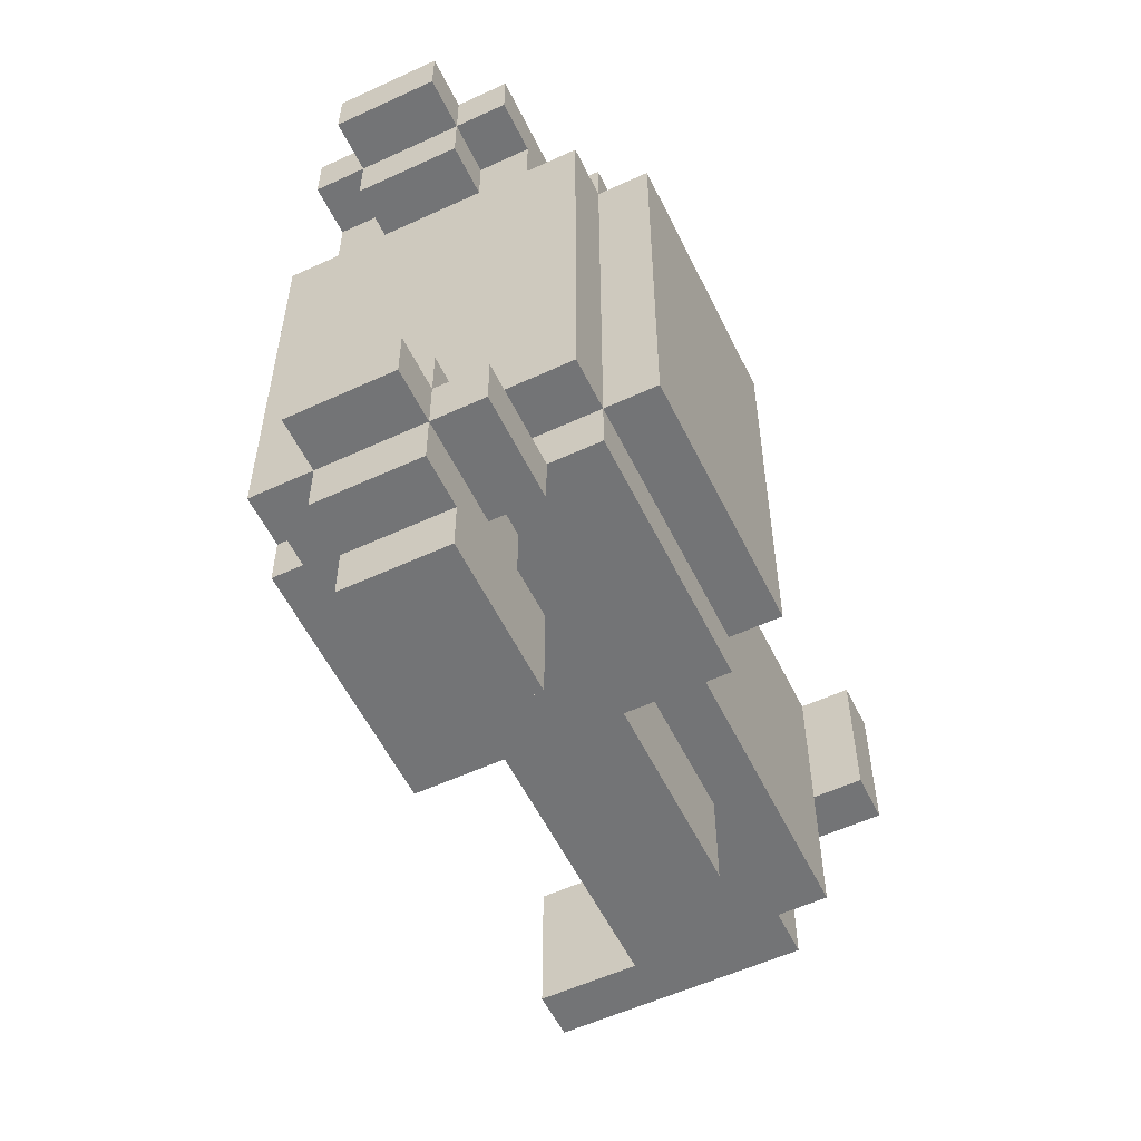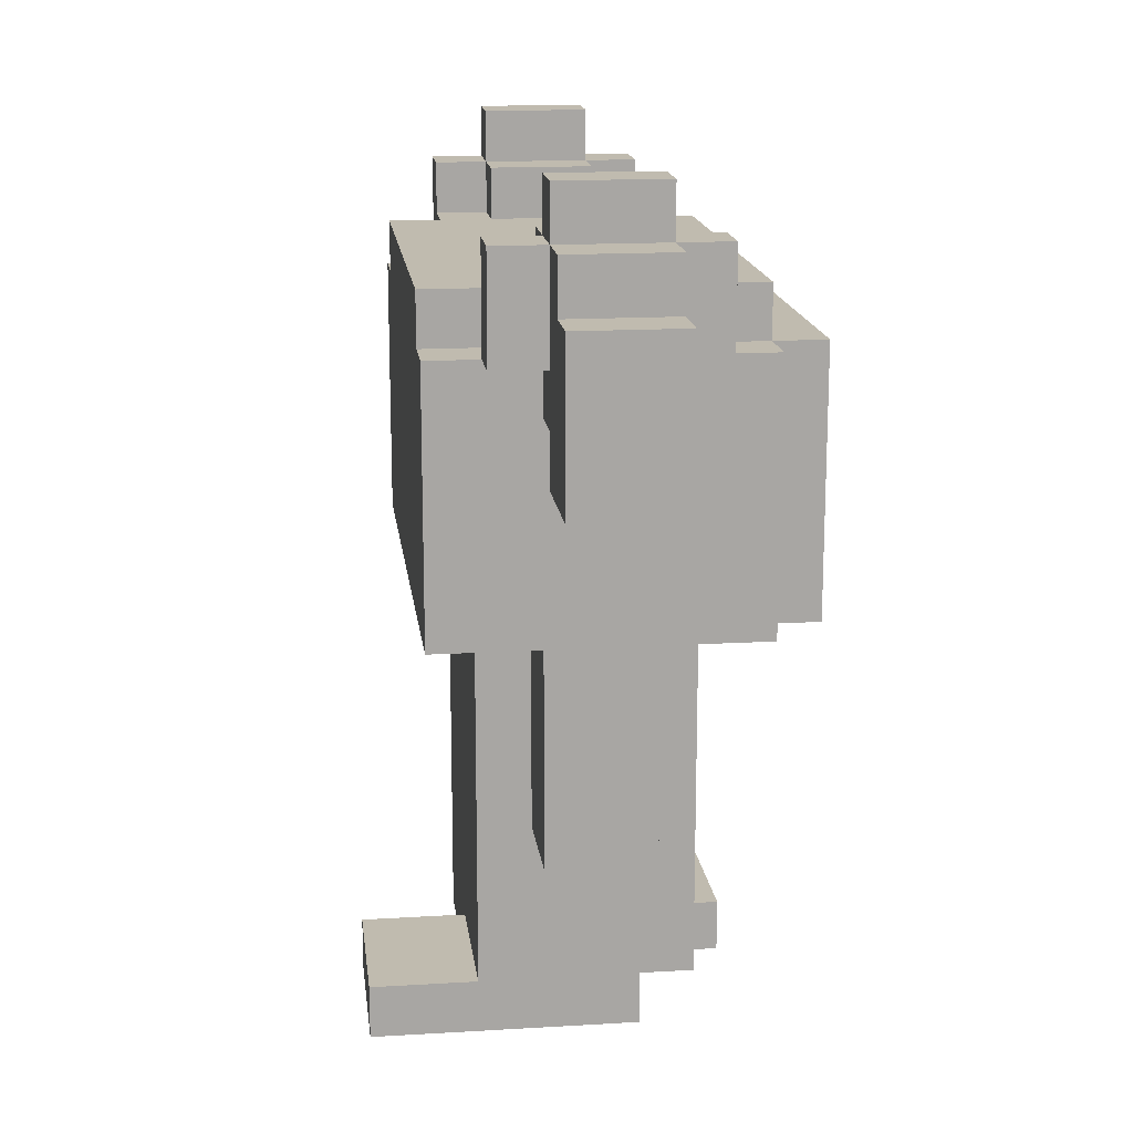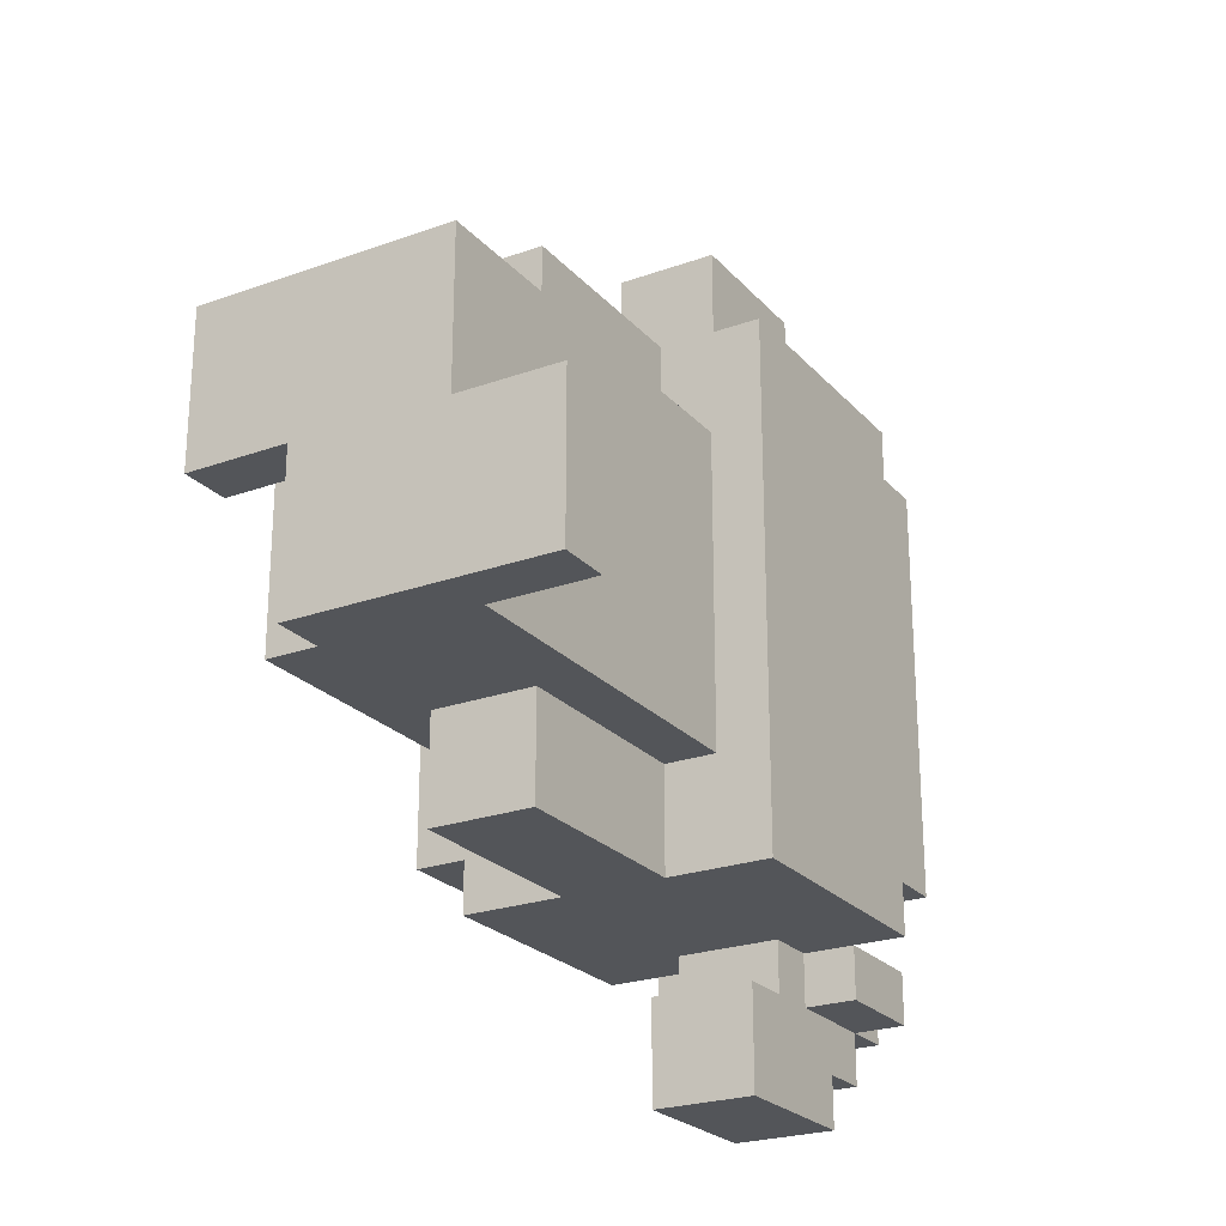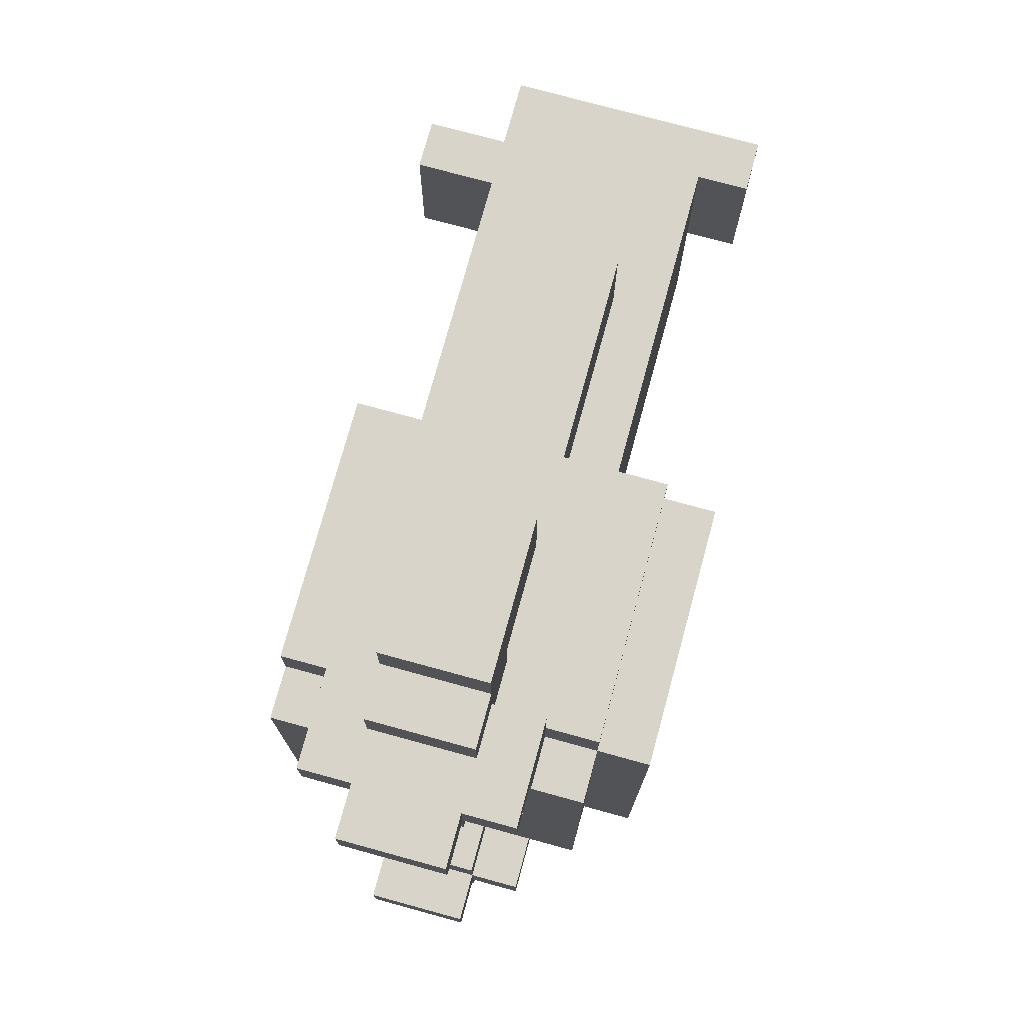
<metadata>
{"format":"obj","ext":"obj","renderer":"f3d","projection":"perspective","resolution":1024,"background":"white","views":[{"elev":-56.2,"azim":-154.2,"up":"+Z"},{"elev":16.1,"azim":173.0,"up":"+Y"},{"elev":-24.0,"azim":30.8,"up":"+Z"},{"elev":75.2,"azim":-164.7,"up":"+Z"}]}
</metadata>
<code>
v -3 8 4
v -3 8 -4
v -3 13 4
v -3 13 -4
v -2 0 3
v -2 0 -0
v -2 1 3
v -2 1 -0
v -2 8 5
v -2 8 4
v -2 8 -4
v -2 8 -5
v -2 13 5
v -2 13 4
v -2 13 -4
v -2 13 -5
v -2 14 4
v -2 14 -4
v -1 1 3
v -1 1 -0
v -1 1 -3
v -1 2 3
v -1 2 2
v -1 2 -0
v -1 2 -1
v -1 2 -2
v -1 2 -3
v -1 3 3
v -1 3 2
v -1 3 -0
v -1 3 -1
v -1 3 -2
v -1 3 -3
v -1 5 -0
v -1 5 -1
v -1 6 2
v -1 6 1
v -1 6 -0
v -1 6 -1
v -1 6 -2
v -1 6 -3
v -1 7 2
v -1 7 1
v -1 7 -2
v -1 7 -3
v -1 8 3
v -1 8 -3
v -1 13 6
v -1 13 5
v -1 13 4
v -1 13 -5
v -1 13 -6
v -1 14 5
v -1 14 4
v -1 15 6
v -1 15 5
v -1 15 -5
v -1 15 -6
v 0 0 -0
v 0 0 -3
v 0 1 -0
v 0 1 -3
v 0 4 5
v 0 4 3
v 0 4 -3
v 0 4 -5
v 0 5 5
v 0 5 3
v 0 5 -3
v 0 5 -5
v 0 6 5
v 0 6 4
v 0 6 -3
v 0 7 5
v 0 7 4
v 0 7 -3
v 0 8 5
v 0 8 4
v 0 8 3
v 0 8 -3
v 0 8 -4
v 0 8 -5
v 0 10 8
v 0 10 6
v 0 11 -6
v 0 11 -8
v 0 12 6
v 0 12 5
v 0 12 -5
v 0 12 -6
v 0 13 8
v 0 13 7
v 0 13 6
v 0 13 5
v 0 13 -4
v 0 13 -5
v 0 13 -6
v 0 14 7
v 0 14 6
v 0 14 5
v 0 14 4
v 0 14 -4
v 0 14 -7
v 0 14 -8
v 0 15 6
v 0 15 5
v 0 15 4
v 0 15 -4
v 0 15 -5
v 0 15 -6
v 0 15 -7
v 0 16 6
v 0 16 5
v 0 16 -5
v 0 16 -6
v 2 4 5
v 2 4 3
v 2 4 -3
v 2 4 -5
v 2 5 5
v 2 5 3
v 2 5 -3
v 2 5 -5
v 2 6 -3
v 2 6 -4
v 2 6 -5
v 2 7 5
v 2 7 4
v 2 7 -3
v 2 7 -4
v 2 7 -5
v 2 8 5
v 2 8 4
v 2 8 3
v 2 8 -3
v 2 8 -4
v 2 8 -5
v 2 10 8
v 2 10 6
v 2 11 -6
v 2 11 -8
v 2 12 6
v 2 12 5
v 2 12 -5
v 2 12 -6
v 2 13 8
v 2 13 7
v 2 13 6
v 2 13 5
v 2 13 -4
v 2 13 -5
v 2 13 -6
v 2 14 7
v 2 14 6
v 2 14 5
v 2 14 4
v 2 14 -4
v 2 14 -7
v 2 14 -8
v 2 15 6
v 2 15 5
v 2 15 4
v 2 15 -4
v 2 15 -5
v 2 15 -6
v 2 15 -7
v 2 16 6
v 2 16 5
v 2 16 -5
v 2 16 -6
v 3 0 3
v 3 0 -0
v 3 1 3
v 3 1 -0
v 3 1 -1
v 3 1 -2
v 3 1 -3
v 3 2 3
v 3 2 2
v 3 2 -0
v 3 2 -1
v 3 2 -2
v 3 2 -3
v 3 3 3
v 3 3 2
v 3 4 2
v 3 4 1
v 3 4 -1
v 3 4 -2
v 3 5 2
v 3 5 1
v 3 5 -1
v 3 5 -2
v 3 6 2
v 3 6 1
v 3 6 -2
v 3 6 -3
v 3 7 2
v 3 7 1
v 3 7 -2
v 3 7 -3
v 3 8 3
v 3 8 1
v 3 8 -1
v 3 8 -3
v 3 13 6
v 3 13 5
v 3 13 4
v 3 13 -5
v 3 13 -6
v 3 14 5
v 3 14 4
v 3 15 6
v 3 15 5
v 3 15 -5
v 3 15 -6
v 4 8 5
v 4 8 4
v 4 8 1
v 4 8 -1
v 4 8 -4
v 4 8 -5
v 4 9 3
v 4 9 1
v 4 9 -1
v 4 9 -3
v 4 11 2
v 4 11 1
v 4 11 -2
v 4 11 -3
v 4 12 3
v 4 12 2
v 4 12 1
v 4 12 -1
v 4 12 -2
v 4 12 -3
v 4 13 5
v 4 13 4
v 4 13 -4
v 4 13 -5
v 4 14 4
v 4 14 -4
v 5 0 -0
v 5 0 -3
v 5 1 -0
v 5 1 -3
v 0 10 8
v 0 13 8
v 2 10 8
v 2 13 8
v 0 13 7
v 0 14 7
v 2 13 7
v 2 14 7
v -1 13 6
v -1 15 6
v 0 13 6
v 0 14 6
v 0 15 6
v 0 16 6
v 2 13 6
v 2 14 6
v 2 15 6
v 2 16 6
v 3 13 6
v 3 15 6
v -2 8 5
v -2 13 5
v -1 13 5
v 0 4 5
v 0 5 5
v 0 6 5
v 0 7 5
v 0 8 5
v 0 12 5
v 0 13 5
v 1 6 5
v 1 7 5
v 1 8 5
v 2 4 5
v 2 5 5
v 2 7 5
v 2 8 5
v 2 12 5
v 2 13 5
v 3 13 5
v 4 8 5
v 4 13 5
v -3 8 4
v -3 13 4
v -2 8 4
v -2 13 4
v -2 14 4
v -1 13 4
v -1 14 4
v 3 13 4
v 3 14 4
v 4 13 4
v 4 14 4
v -2 0 3
v -2 1 3
v -1 1 3
v -1 2 3
v -1 3 3
v -1 8 3
v 0 2 3
v 0 3 3
v 0 4 3
v 0 5 3
v 0 8 3
v 2 2 3
v 2 3 3
v 2 4 3
v 2 5 3
v 2 8 3
v 3 0 3
v 3 1 3
v 3 2 3
v 3 3 3
v 3 8 3
v 3 0 -0
v 3 1 -0
v 5 0 -0
v 5 1 -0
v 0 14 -4
v 0 15 -4
v 2 14 -4
v 2 15 -4
v -1 13 -5
v -1 15 -5
v 0 13 -5
v 0 15 -5
v 0 16 -5
v 2 13 -5
v 2 15 -5
v 2 16 -5
v 3 13 -5
v 3 15 -5
v 0 11 -6
v 0 12 -6
v 2 11 -6
v 2 12 -6
v 0 10 6
v 0 12 6
v 2 10 6
v 2 12 6
v -1 14 5
v -1 15 5
v 0 14 5
v 0 15 5
v 0 16 5
v 2 14 5
v 2 15 5
v 2 16 5
v 3 14 5
v 3 15 5
v 0 14 4
v 0 15 4
v 2 14 4
v 2 15 4
v -2 0 -0
v -2 1 -0
v -1 1 -0
v 0 0 -0
v 0 1 -0
v -1 1 -3
v -1 2 -3
v -1 3 -3
v -1 6 -3
v -1 7 -3
v -1 8 -3
v 0 0 -3
v 0 1 -3
v 0 4 -3
v 0 5 -3
v 0 6 -3
v 0 7 -3
v 0 8 -3
v 1 2 -3
v 1 3 -3
v 2 1 -3
v 2 2 -3
v 2 4 -3
v 2 5 -3
v 2 6 -3
v 2 7 -3
v 2 8 -3
v 3 1 -3
v 3 2 -3
v 3 6 -3
v 3 7 -3
v 3 8 -3
v 5 0 -3
v 5 1 -3
v -3 8 -4
v -3 13 -4
v -2 8 -4
v -2 13 -4
v -2 14 -4
v 0 13 -4
v 0 14 -4
v 2 13 -4
v 2 14 -4
v 4 13 -4
v 4 14 -4
v -2 8 -5
v -2 13 -5
v -1 13 -5
v 0 4 -5
v 0 5 -5
v 0 8 -5
v 0 12 -5
v 0 13 -5
v 1 6 -5
v 1 7 -5
v 2 4 -5
v 2 5 -5
v 2 6 -5
v 2 7 -5
v 2 8 -5
v 2 12 -5
v 2 13 -5
v 3 13 -5
v 4 8 -5
v 4 13 -5
v -1 13 -6
v -1 15 -6
v 0 13 -6
v 0 15 -6
v 0 16 -6
v 2 13 -6
v 2 15 -6
v 2 16 -6
v 3 13 -6
v 3 15 -6
v 0 14 -7
v 0 15 -7
v 2 14 -7
v 2 15 -7
v 0 11 -8
v 0 14 -8
v 2 11 -8
v 2 14 -8
v -2 0 3
v 3 0 3
v -2 0 -0
v 0 0 -0
v 3 0 -0
v 5 0 -0
v 0 0 -3
v 5 0 -3
v -1 1 -0
v 0 1 -0
v -1 1 -3
v 0 1 -3
v 0 4 5
v 2 4 5
v 0 4 3
v 2 4 3
v 0 4 -3
v 2 4 -3
v 0 4 -5
v 2 4 -5
v -2 8 5
v 0 8 5
v 2 8 5
v 4 8 5
v -3 8 4
v -2 8 4
v 0 8 4
v 2 8 4
v 4 8 4
v -1 8 3
v 0 8 3
v 2 8 3
v 3 8 3
v 3 8 1
v 4 8 1
v 3 8 -1
v 4 8 -1
v -1 8 -3
v 0 8 -3
v 2 8 -3
v 3 8 -3
v -3 8 -4
v -2 8 -4
v 0 8 -4
v 2 8 -4
v 4 8 -4
v -2 8 -5
v 0 8 -5
v 2 8 -5
v 4 8 -5
v 0 10 8
v 2 10 8
v 0 10 6
v 2 10 6
v 0 11 -6
v 2 11 -6
v 0 11 -8
v 2 11 -8
v 0 12 6
v 2 12 6
v 0 12 5
v 2 12 5
v 0 12 -5
v 2 12 -5
v 0 12 -6
v 2 12 -6
v -1 13 6
v 0 13 6
v 2 13 6
v 3 13 6
v -1 13 5
v 0 13 5
v 2 13 5
v 3 13 5
v -1 13 -5
v 0 13 -5
v 2 13 -5
v 3 13 -5
v -1 13 -6
v 0 13 -6
v 2 13 -6
v 3 13 -6
v -2 1 3
v -1 1 3
v -2 1 -0
v -1 1 -0
v 3 1 -0
v 5 1 -0
v 3 1 -1
v 3 1 -2
v 3 1 -3
v 5 1 -3
v 0 13 8
v 2 13 8
v 0 13 7
v 2 13 7
v -2 13 5
v -1 13 5
v 3 13 5
v 4 13 5
v -3 13 4
v -2 13 4
v -1 13 4
v 3 13 4
v 4 13 4
v -3 13 -4
v -2 13 -4
v 0 13 -4
v 2 13 -4
v 4 13 -4
v -2 13 -5
v -1 13 -5
v 0 13 -5
v 2 13 -5
v 3 13 -5
v 4 13 -5
v 0 14 7
v 2 14 7
v 0 14 6
v 2 14 6
v -1 14 5
v 0 14 5
v 2 14 5
v 3 14 5
v -2 14 4
v -1 14 4
v 0 14 4
v 2 14 4
v 3 14 4
v 4 14 4
v -2 14 -4
v 0 14 -4
v 2 14 -4
v 4 14 -4
v 0 14 -7
v 2 14 -7
v 0 14 -8
v 2 14 -8
v -1 15 6
v 0 15 6
v 2 15 6
v 3 15 6
v -1 15 5
v 0 15 5
v 2 15 5
v 3 15 5
v 0 15 4
v 2 15 4
v 0 15 -4
v 2 15 -4
v -1 15 -5
v 0 15 -5
v 2 15 -5
v 3 15 -5
v -1 15 -6
v 0 15 -6
v 2 15 -6
v 3 15 -6
v 0 15 -7
v 2 15 -7
v 0 16 6
v 2 16 6
v 0 16 5
v 2 16 5
v 0 16 -5
v 2 16 -5
v 0 16 -6
v 2 16 -6
f 3 2 1
f 4 2 3
f 7 6 5
f 8 6 7
f 13 10 9
f 14 10 13
f 15 12 11
f 16 12 15
f 17 15 14
f 18 15 17
f 22 20 19
f 22 21 20
f 23 21 22
f 24 21 23
f 25 21 24
f 26 21 25
f 27 21 26
f 28 23 22
f 29 24 23
f 29 23 28
f 30 25 24
f 30 24 29
f 31 26 25
f 31 25 30
f 32 27 26
f 32 26 31
f 33 27 32
f 34 29 28
f 34 30 29
f 34 33 32
f 34 32 31
f 34 31 30
f 35 33 34
f 36 34 28
f 37 34 36
f 38 35 34
f 38 34 37
f 39 33 35
f 39 35 38
f 40 33 39
f 41 33 40
f 42 37 36
f 42 36 28
f 43 38 37
f 43 37 42
f 43 39 38
f 43 40 39
f 44 41 40
f 44 40 43
f 45 41 44
f 46 42 28
f 46 43 42
f 46 45 44
f 46 44 43
f 47 45 46
f 53 50 49
f 53 49 48
f 54 50 53
f 55 53 48
f 56 53 55
f 57 52 51
f 58 52 57
f 61 60 59
f 62 60 61
f 67 64 63
f 68 64 67
f 69 66 65
f 70 66 69
f 71 68 67
f 72 68 71
f 73 70 69
f 74 72 71
f 75 68 72
f 75 72 74
f 76 70 73
f 77 75 74
f 78 68 75
f 78 75 77
f 79 68 78
f 80 70 76
f 81 70 80
f 82 70 81
f 87 84 83
f 90 86 85
f 91 87 83
f 92 87 91
f 93 88 87
f 93 87 92
f 94 88 93
f 96 90 89
f 97 86 90
f 97 90 96
f 98 93 92
f 99 93 98
f 102 96 95
f 103 86 97
f 104 86 103
f 106 101 100
f 107 101 106
f 108 96 102
f 109 96 108
f 110 103 97
f 111 103 110
f 112 106 105
f 113 106 112
f 114 110 109
f 115 110 114
f 116 117 120
f 120 117 121
f 118 119 122
f 122 119 123
f 122 123 124
f 124 123 125
f 125 123 126
f 120 121 127
f 127 121 128
f 124 125 129
f 125 126 130
f 129 125 130
f 130 126 131
f 127 128 132
f 128 121 133
f 132 128 133
f 133 121 134
f 129 130 135
f 130 131 135
f 135 131 136
f 136 131 137
f 138 139 142
f 140 141 145
f 138 142 146
f 146 142 147
f 142 143 148
f 147 142 148
f 148 143 149
f 144 145 151
f 145 141 152
f 151 145 152
f 147 148 153
f 153 148 154
f 150 151 157
f 152 141 158
f 158 141 159
f 155 156 161
f 161 156 162
f 157 151 163
f 163 151 164
f 152 158 165
f 165 158 166
f 160 161 167
f 167 161 168
f 164 165 169
f 169 165 170
f 171 172 173
f 173 172 174
f 173 174 178
f 178 174 179
f 174 175 180
f 179 174 180
f 175 176 181
f 180 175 181
f 176 177 182
f 181 176 182
f 182 177 183
f 178 179 184
f 180 181 185
f 184 179 185
f 179 180 185
f 182 183 185
f 181 182 185
f 184 185 186
f 185 183 186
f 186 183 187
f 187 183 188
f 188 183 189
f 184 186 190
f 186 187 190
f 187 188 191
f 190 187 191
f 188 189 192
f 191 188 192
f 189 183 193
f 192 189 193
f 191 192 194
f 190 191 194
f 192 193 194
f 184 190 194
f 194 193 195
f 193 183 196
f 195 193 196
f 196 183 197
f 194 195 198
f 184 194 198
f 195 196 199
f 198 195 199
f 196 197 200
f 199 196 200
f 200 197 201
f 198 199 202
f 184 198 202
f 200 201 202
f 199 200 202
f 202 201 203
f 203 201 204
f 204 201 205
f 207 208 211
f 206 207 211
f 211 208 212
f 206 211 213
f 213 211 214
f 209 210 215
f 215 210 216
f 218 219 223
f 219 220 224
f 223 219 224
f 220 221 225
f 224 220 225
f 225 221 226
f 223 224 227
f 224 225 228
f 227 224 228
f 225 226 229
f 226 221 230
f 229 226 230
f 218 223 231
f 223 227 231
f 227 228 232
f 231 227 232
f 228 225 233
f 232 228 233
f 225 229 234
f 233 225 234
f 229 230 235
f 234 229 235
f 230 221 236
f 235 230 236
f 217 218 237
f 234 235 238
f 237 218 238
f 232 233 238
f 235 236 238
f 218 231 238
f 231 232 238
f 233 234 238
f 236 221 239
f 238 236 239
f 221 222 239
f 239 222 240
f 238 239 241
f 241 239 242
f 243 244 245
f 245 244 246
f 249 248 247
f 250 248 249
f 253 252 251
f 254 252 253
f 257 256 255
f 258 256 257
f 259 256 258
f 262 259 258
f 263 260 259
f 263 259 262
f 264 260 263
f 265 262 261
f 265 263 262
f 266 263 265
f 269 268 267
f 274 269 267
f 275 269 274
f 276 269 275
f 277 273 272
f 277 272 271
f 278 274 273
f 278 273 277
f 279 275 274
f 279 274 278
f 280 271 270
f 281 278 277
f 281 271 280
f 281 277 271
f 282 279 278
f 282 278 281
f 283 275 279
f 283 279 282
f 284 275 283
f 286 285 284
f 286 284 283
f 287 286 283
f 288 286 287
f 291 290 289
f 292 290 291
f 294 293 292
f 295 293 294
f 298 297 296
f 299 297 298
f 302 301 300
f 306 303 302
f 306 304 303
f 307 305 304
f 307 304 306
f 308 305 307
f 309 305 308
f 310 305 309
f 311 306 302
f 311 307 306
f 311 308 307
f 312 308 311
f 313 308 312
f 316 302 300
f 317 311 302
f 317 302 316
f 318 312 311
f 318 311 317
f 319 315 314
f 319 312 318
f 319 313 312
f 319 314 313
f 320 315 319
f 323 322 321
f 324 322 323
f 327 326 325
f 328 326 327
f 331 330 329
f 332 330 331
f 335 333 332
f 336 333 335
f 337 335 334
f 338 335 337
f 341 340 339
f 342 340 341
f 343 344 345
f 345 344 346
f 347 348 349
f 349 348 350
f 350 351 353
f 353 351 354
f 352 353 355
f 355 353 356
f 357 358 359
f 359 358 360
f 361 362 363
f 361 363 364
f 364 363 365
f 366 367 373
f 368 369 374
f 374 369 375
f 369 370 376
f 375 369 376
f 370 371 377
f 376 370 377
f 377 371 378
f 367 368 379
f 373 367 379
f 368 374 380
f 379 368 380
f 373 379 381
f 372 373 381
f 379 380 381
f 381 380 382
f 380 374 383
f 382 380 383
f 381 382 388
f 372 381 388
f 382 383 389
f 388 382 389
f 383 384 389
f 384 385 389
f 385 386 390
f 389 385 390
f 386 387 391
f 390 386 391
f 391 387 392
f 372 388 393
f 393 388 394
f 395 396 397
f 397 396 398
f 398 399 400
f 400 399 401
f 402 403 404
f 404 403 405
f 406 407 408
f 406 408 411
f 411 408 412
f 412 408 413
f 410 411 414
f 414 411 415
f 409 410 416
f 410 414 417
f 416 410 417
f 414 415 418
f 417 414 418
f 415 411 419
f 418 415 419
f 411 412 420
f 419 411 420
f 420 412 421
f 421 422 423
f 420 421 423
f 420 423 424
f 424 423 425
f 426 427 428
f 428 427 429
f 429 430 432
f 432 430 433
f 431 432 434
f 434 432 435
f 436 437 438
f 438 437 439
f 440 441 442
f 442 441 443
f 446 445 444
f 447 445 446
f 448 445 447
f 450 449 448
f 450 448 447
f 451 449 450
f 454 453 452
f 455 453 454
f 458 457 456
f 459 457 458
f 462 461 460
f 463 461 462
f 469 465 464
f 470 465 469
f 471 467 466
f 472 467 471
f 473 470 469
f 474 470 473
f 475 472 471
f 476 472 475
f 477 472 476
f 478 472 477
f 479 478 477
f 480 478 479
f 481 473 469
f 484 480 479
f 485 469 468
f 486 482 481
f 486 469 485
f 486 481 469
f 487 482 486
f 488 484 483
f 489 480 484
f 489 484 488
f 490 487 486
f 491 487 490
f 492 489 488
f 493 489 492
f 496 495 494
f 497 495 496
f 500 499 498
f 501 499 500
f 504 503 502
f 505 503 504
f 508 507 506
f 509 507 508
f 514 511 510
f 515 511 514
f 516 513 512
f 517 513 516
f 522 519 518
f 523 519 522
f 524 521 520
f 525 521 524
f 526 527 528
f 528 527 529
f 530 531 532
f 532 531 533
f 533 531 534
f 534 531 535
f 536 537 538
f 538 537 539
f 540 541 545
f 545 541 546
f 542 543 547
f 547 543 548
f 544 545 549
f 549 545 550
f 550 551 554
f 554 551 555
f 555 551 556
f 552 553 557
f 557 553 558
f 558 553 559
f 560 561 562
f 562 561 563
f 564 565 569
f 569 565 570
f 566 567 571
f 571 567 572
f 569 570 574
f 572 573 574
f 571 572 574
f 570 571 574
f 568 569 574
f 574 573 575
f 575 573 576
f 576 573 577
f 578 579 580
f 580 579 581
f 582 583 586
f 586 583 587
f 584 585 588
f 588 585 589
f 587 588 590
f 590 588 591
f 592 593 595
f 595 593 596
f 594 595 598
f 598 595 599
f 596 597 600
f 600 597 601
f 599 600 602
f 602 600 603
f 604 605 606
f 606 605 607
f 608 609 610
f 610 609 611

</code>
